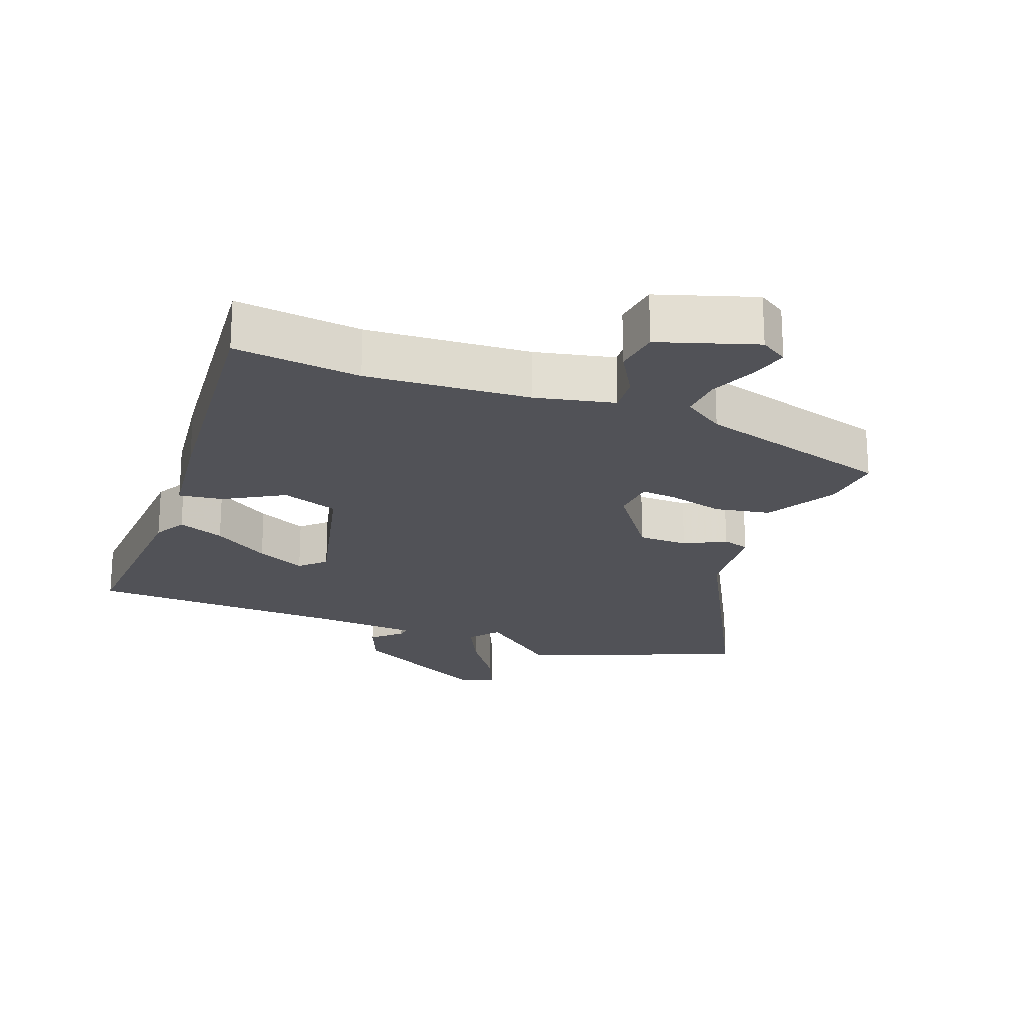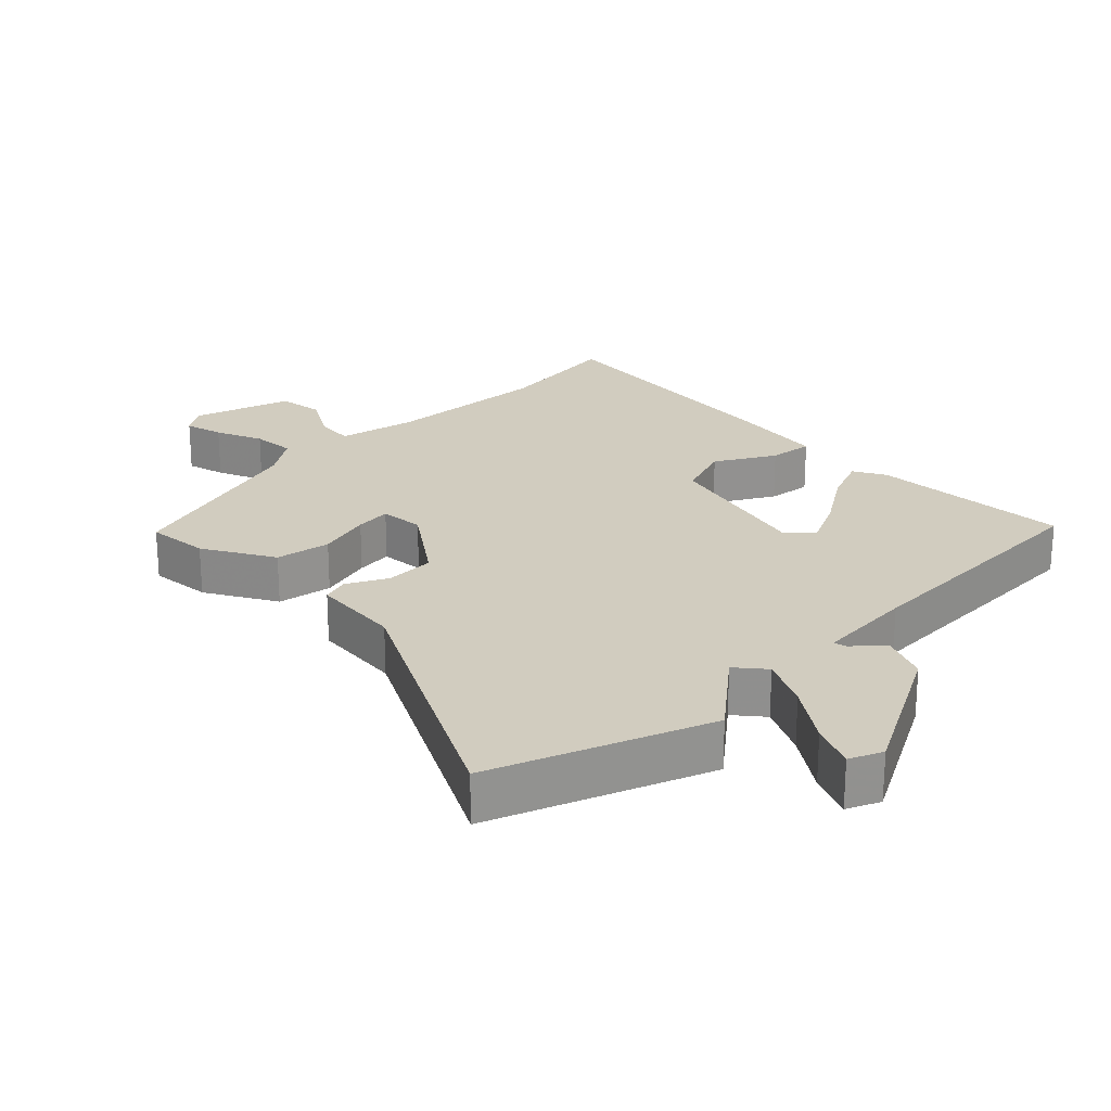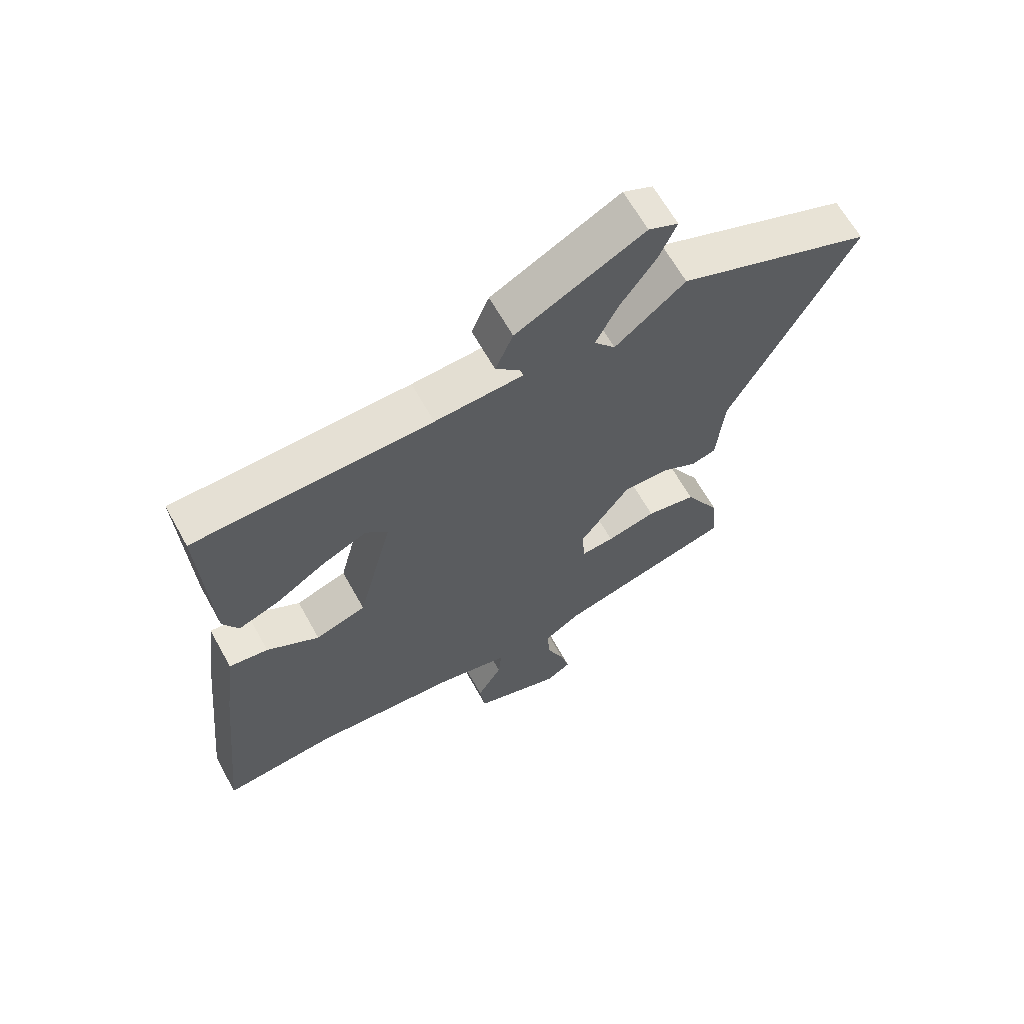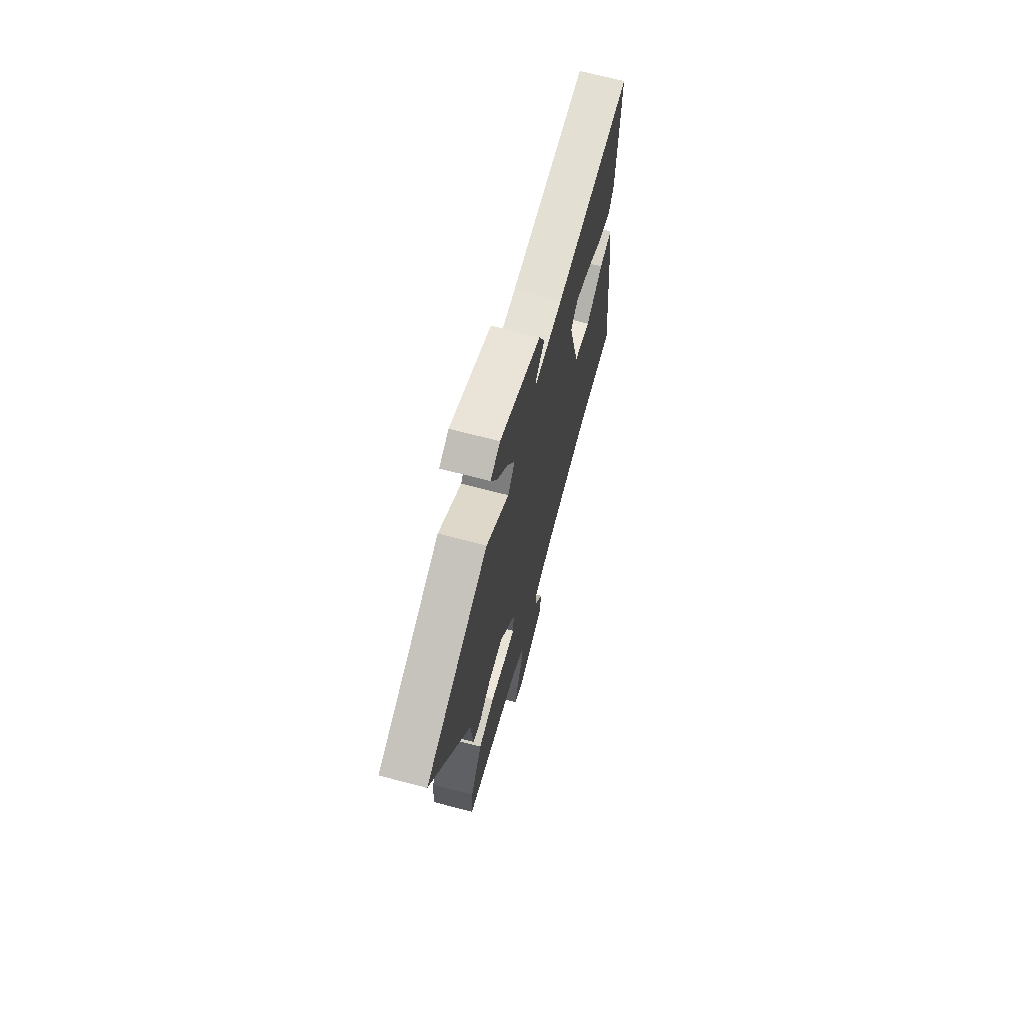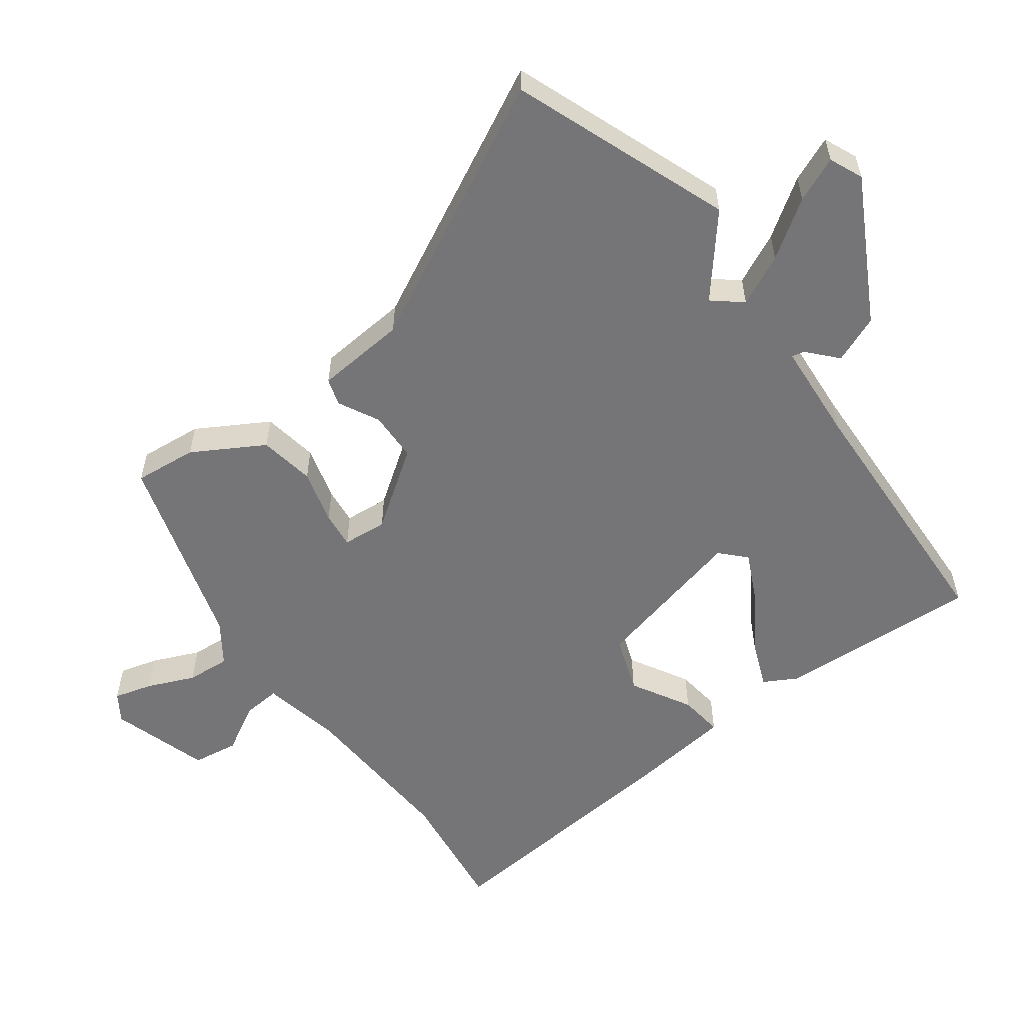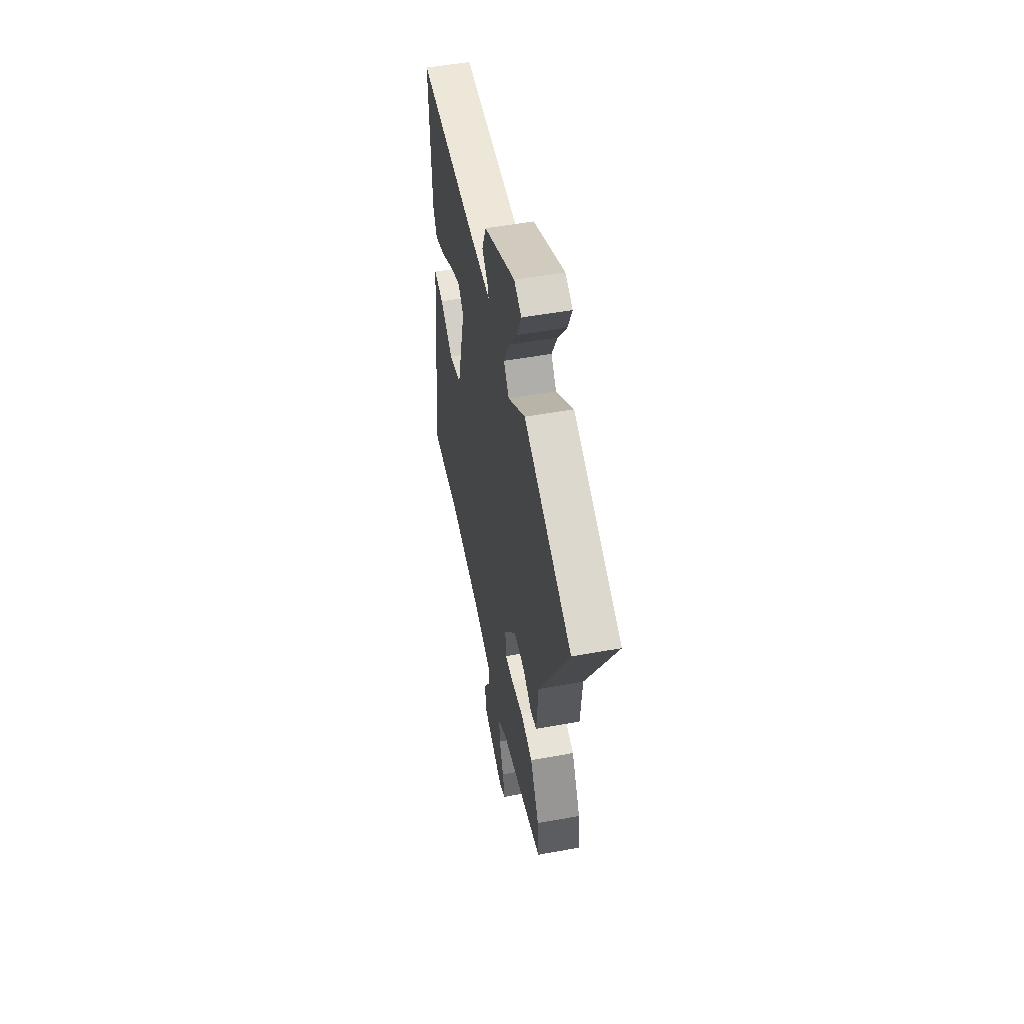
<metadata>
{"format":"obj","ext":"obj","renderer":"f3d","projection":"perspective","resolution":1024,"background":"white","views":[{"elev":-21.6,"azim":159.0,"up":"+Y"},{"elev":23.8,"azim":-45.2,"up":"+Y"},{"elev":64.5,"azim":151.0,"up":"+Z"},{"elev":68.8,"azim":-75.2,"up":"+Z"},{"elev":-56.6,"azim":-54.2,"up":"+Y"},{"elev":52.3,"azim":-101.1,"up":"+Z"}]}
</metadata>
<code>
v 0.47 0.07 0.499
v 0.456 0.07 0.199
v 0.43 0.07 0.151
v 0.361 0.07 0.178
v 0.277 0.07 0.232
v 0.204 0.07 0.266
v 0.168 0.07 0.231
v 0.226 0.07 0.001
v 0.31 0.07 -0.028
v 0.397 0.07 0.023
v 0.462 0.07 0.032
v 0.482 0.07 -0.122
v 0.521 0.07 -0.502
v 0.333 0.07 -0.481
v 0.09 0.07 -0.498
v -0.027 0.07 -0.524
v -0.022 0.07 -0.58
v 0.019 0.07 -0.65
v 0.01 0.07 -0.718
v -0.134 0.07 -0.765
v -0.175 0.07 -0.739
v -0.16 0.07 -0.682
v -0.131 0.07 -0.612
v -0.127 0.07 -0.548
v -0.188 0.07 -0.507
v -0.479 0.07 -0.424
v -0.471 0.07 -0.331
v -0.412 0.07 -0.226
v -0.33 0.07 -0.211
v -0.249 0.07 -0.232
v -0.195 0.07 -0.237
v -0.19 0.07 -0.171
v -0.272 0.07 -0.058
v -0.346 0.07 -0.057
v -0.406 0.07 -0.089
v -0.446 0.07 -0.077
v -0.459 0.07 0.057
v -0.66 0.07 0.438
v -0.339 0.07 0.563
v -0.223 0.07 0.469
v -0.188 0.07 0.512
v -0.225 0.07 0.587
v -0.283 0.07 0.67
v -0.312 0.07 0.736
v -0.263 0.07 0.758
v -0.052 0.07 0.647
v -0.023 0.07 0.577
v -0.065 0.07 0.538
v -0.069 0.07 0.519
v 0.077 0.07 0.51
v 0.47 0 0.499
v 0.456 0 0.199
v 0.43 0 0.151
v 0.361 0 0.178
v 0.277 0 0.232
v 0.204 0 0.266
v 0.168 0 0.231
v 0.226 0 0.001
v 0.31 0 -0.028
v 0.397 0 0.023
v 0.462 0 0.032
v 0.482 0 -0.122
v 0.521 0 -0.502
v 0.333 0 -0.481
v 0.09 0 -0.498
v -0.027 0 -0.524
v -0.022 0 -0.58
v 0.019 0 -0.65
v 0.01 0 -0.718
v -0.134 0 -0.765
v -0.175 0 -0.739
v -0.16 0 -0.682
v -0.131 0 -0.612
v -0.127 0 -0.548
v -0.188 0 -0.507
v -0.479 0 -0.424
v -0.471 0 -0.331
v -0.412 0 -0.226
v -0.33 0 -0.211
v -0.249 0 -0.232
v -0.195 0 -0.237
v -0.19 0 -0.171
v -0.272 0 -0.058
v -0.346 0 -0.057
v -0.406 0 -0.089
v -0.446 0 -0.077
v -0.459 0 0.057
v -0.66 0 0.438
v -0.339 0 0.563
v -0.223 0 0.469
v -0.188 0 0.512
v -0.225 0 0.587
v -0.283 0 0.67
v -0.312 0 0.736
v -0.263 0 0.758
v -0.052 0 0.647
v -0.023 0 0.577
v -0.065 0 0.538
v -0.069 0 0.519
v 0.077 0 0.51
f 45 46 47 48
f 45 48 49
f 42 43 44 45
f 41 42 45 49
f 40 41 49 50
f 37 38 39 40
f 34 35 36 37
f 33 34 37 40
f 32 33 40 50
f 27 28 29 30
f 25 26 27 30
f 24 25 30 31
f 20 21 22 23
f 20 23 24
f 17 18 19 20
f 16 17 20 24
f 11 12 13 14
f 9 10 11 14
f 8 9 14 15
f 7 8 15 16
f 2 3 4 5
f 2 5 6
f 1 2 6
f 50 1 6
f 7 16 24 31
f 7 31 32 50
f 6 7 50
f 98 97 96 95
f 99 98 95
f 95 94 93 92
f 99 95 92 91
f 100 99 91 90
f 90 89 88 87
f 87 86 85 84
f 90 87 84 83
f 100 90 83 82
f 80 79 78 77
f 80 77 76 75
f 81 80 75 74
f 73 72 71 70
f 74 73 70
f 70 69 68 67
f 74 70 67 66
f 64 63 62 61
f 64 61 60 59
f 65 64 59 58
f 66 65 58 57
f 55 54 53 52
f 56 55 52
f 56 52 51
f 56 51 100
f 81 74 66 57
f 100 82 81 57
f 100 57 56
f 1 51 52 2
f 2 52 53 3
f 3 53 54 4
f 4 54 55 5
f 5 55 56 6
f 6 56 57 7
f 7 57 58 8
f 8 58 59 9
f 9 59 60 10
f 10 60 61 11
f 11 61 62 12
f 12 62 63 13
f 13 63 64 14
f 14 64 65 15
f 15 65 66 16
f 16 66 67 17
f 17 67 68 18
f 18 68 69 19
f 19 69 70 20
f 20 70 71 21
f 21 71 72 22
f 22 72 73 23
f 23 73 74 24
f 24 74 75 25
f 25 75 76 26
f 26 76 77 27
f 27 77 78 28
f 28 78 79 29
f 29 79 80 30
f 30 80 81 31
f 31 81 82 32
f 32 82 83 33
f 33 83 84 34
f 34 84 85 35
f 35 85 86 36
f 36 86 87 37
f 37 87 88 38
f 38 88 89 39
f 39 89 90 40
f 40 90 91 41
f 41 91 92 42
f 42 92 93 43
f 43 93 94 44
f 44 94 95 45
f 45 95 96 46
f 46 96 97 47
f 47 97 98 48
f 48 98 99 49
f 49 99 100 50
f 50 100 51 1

</code>
